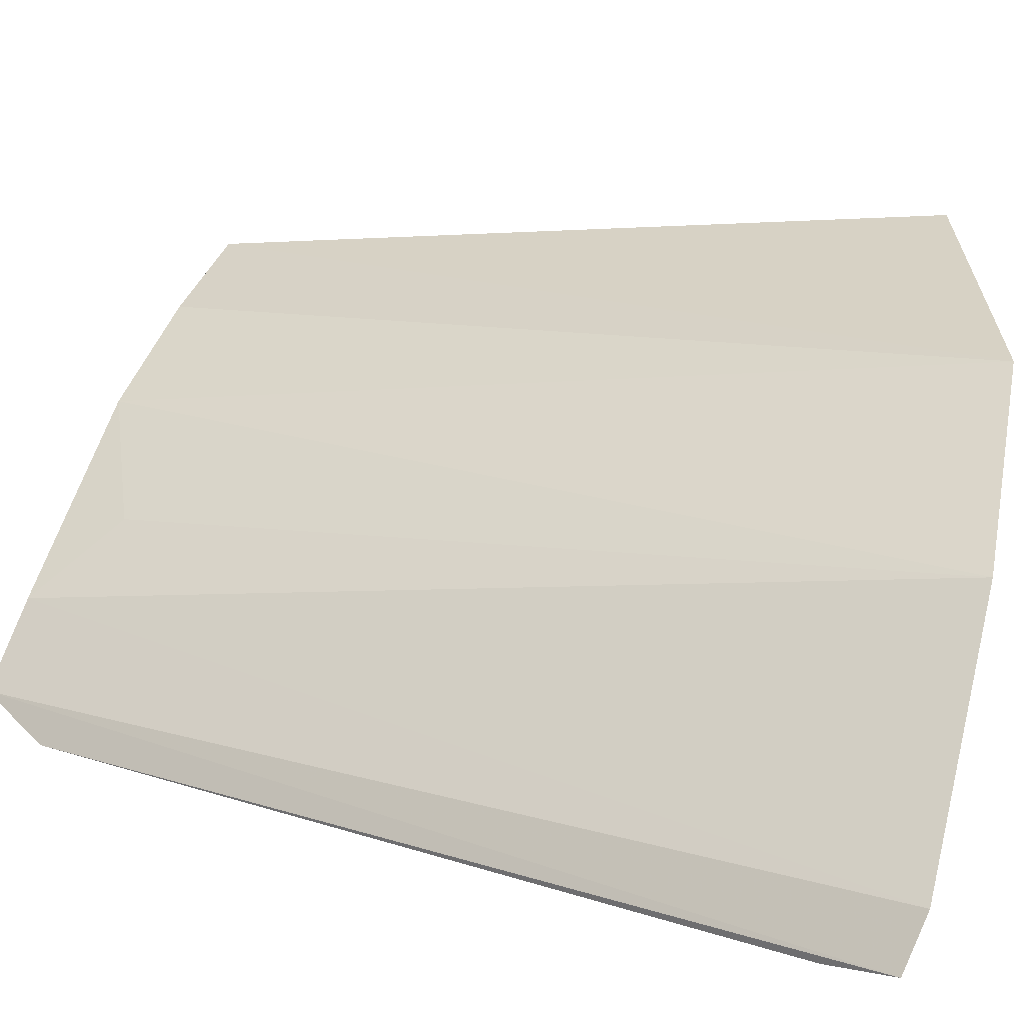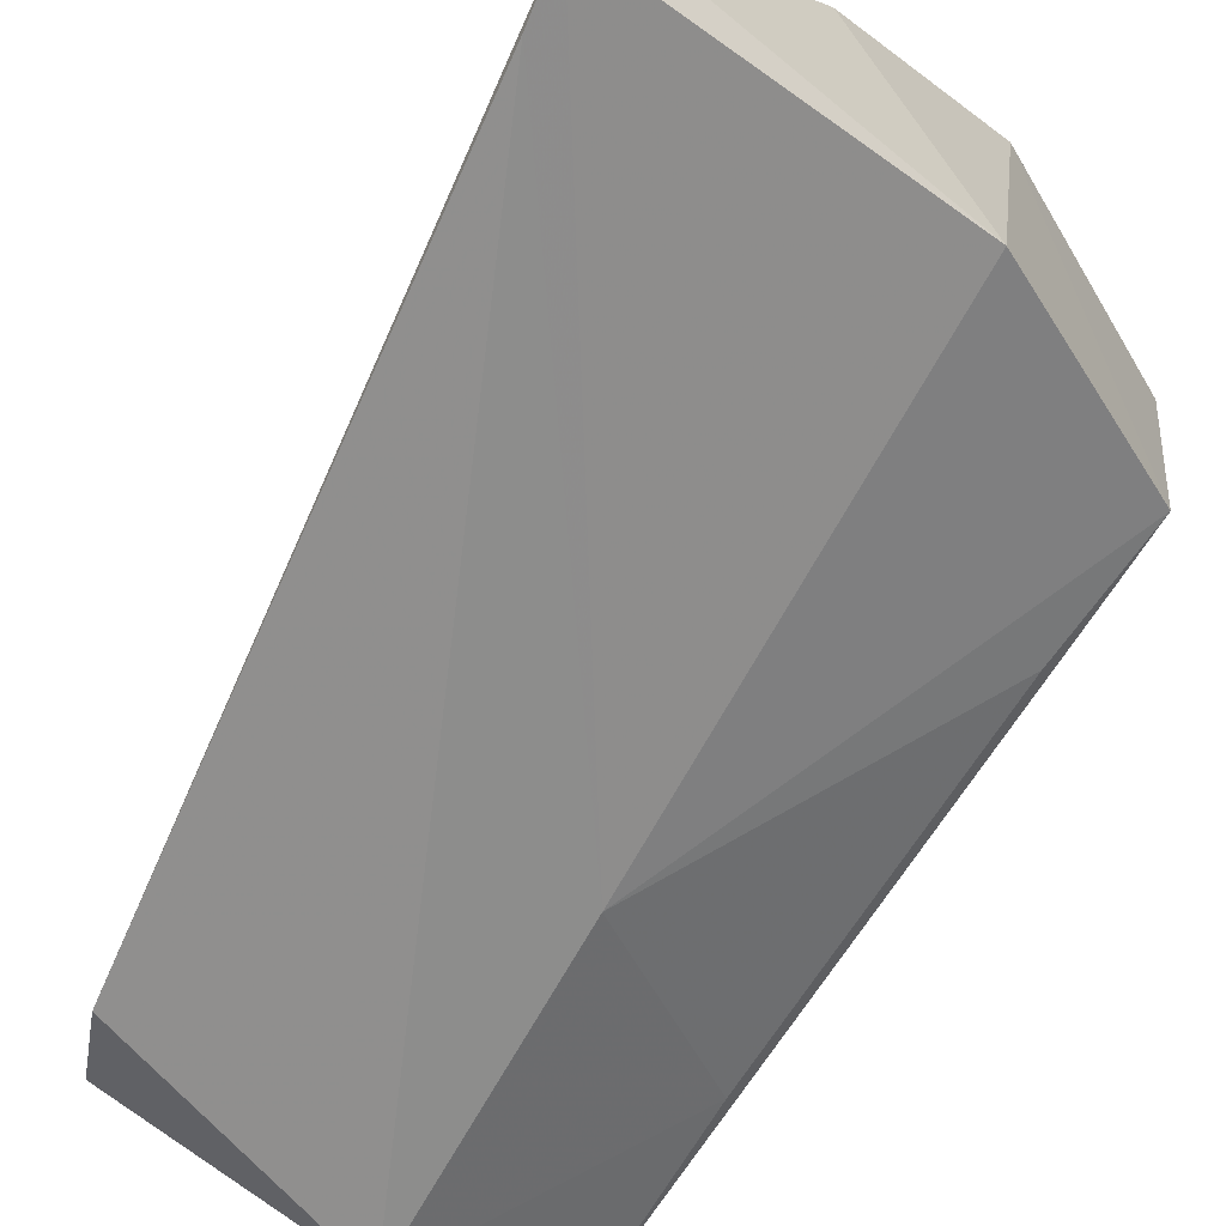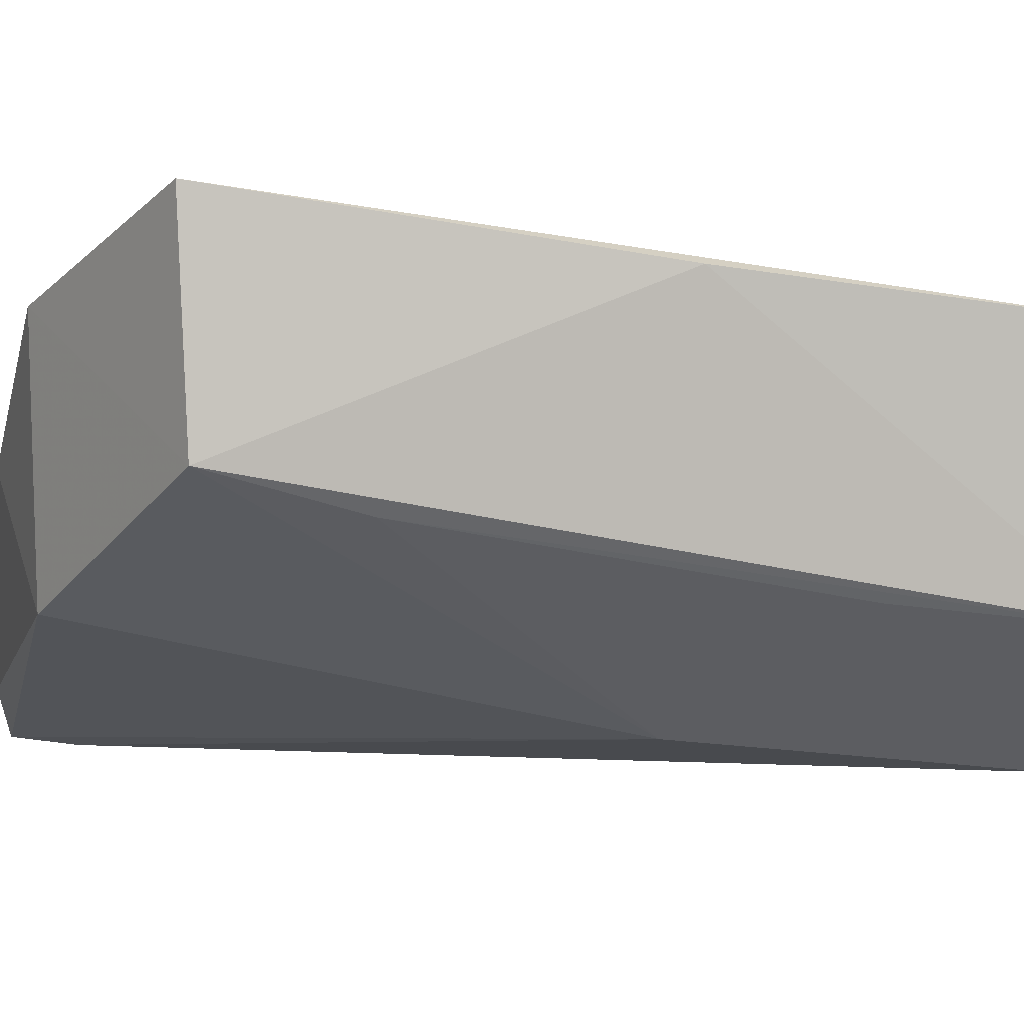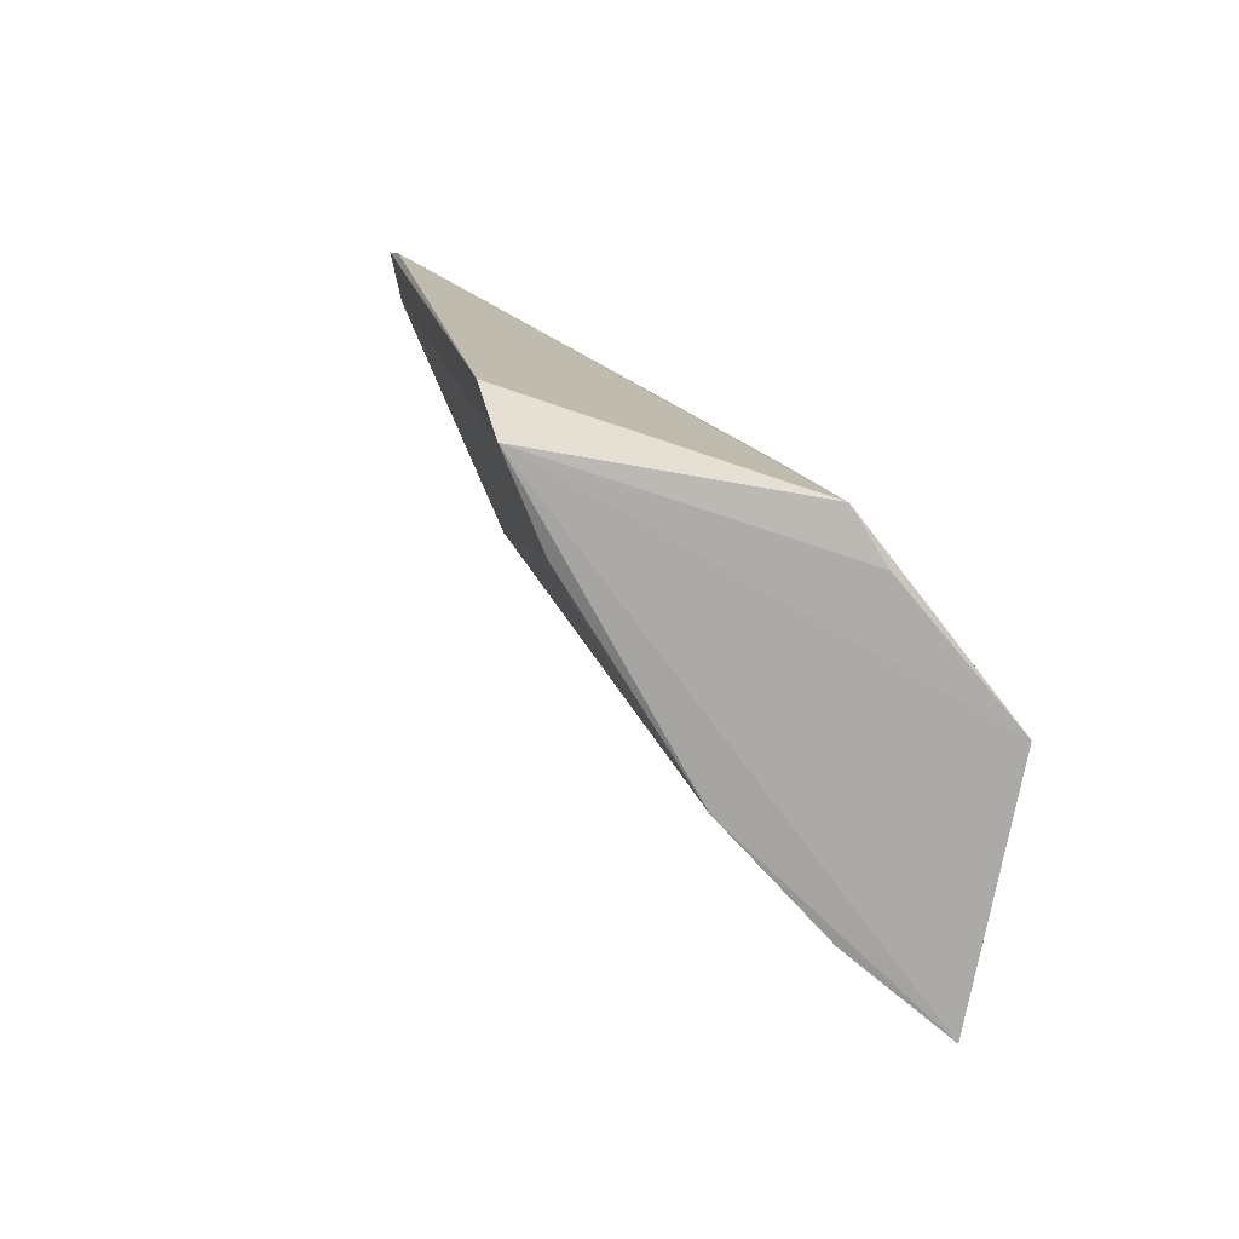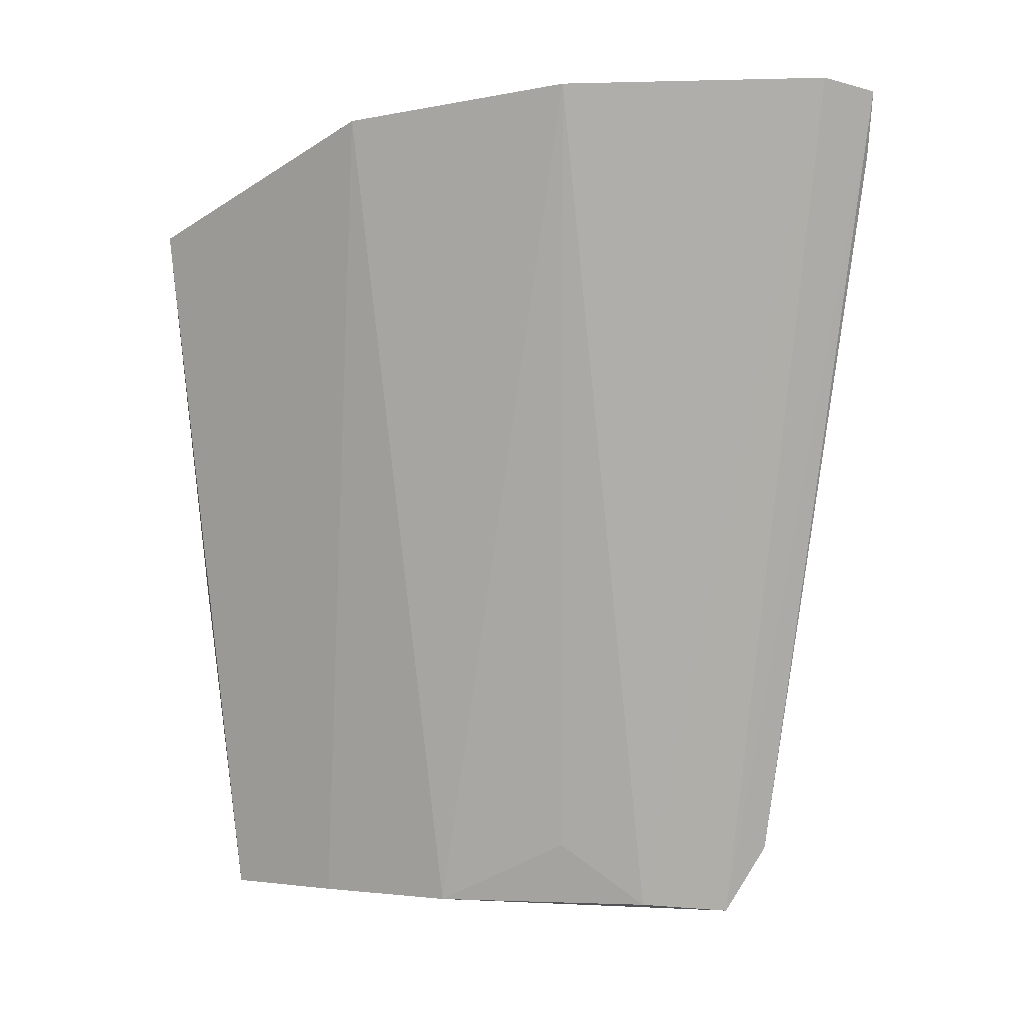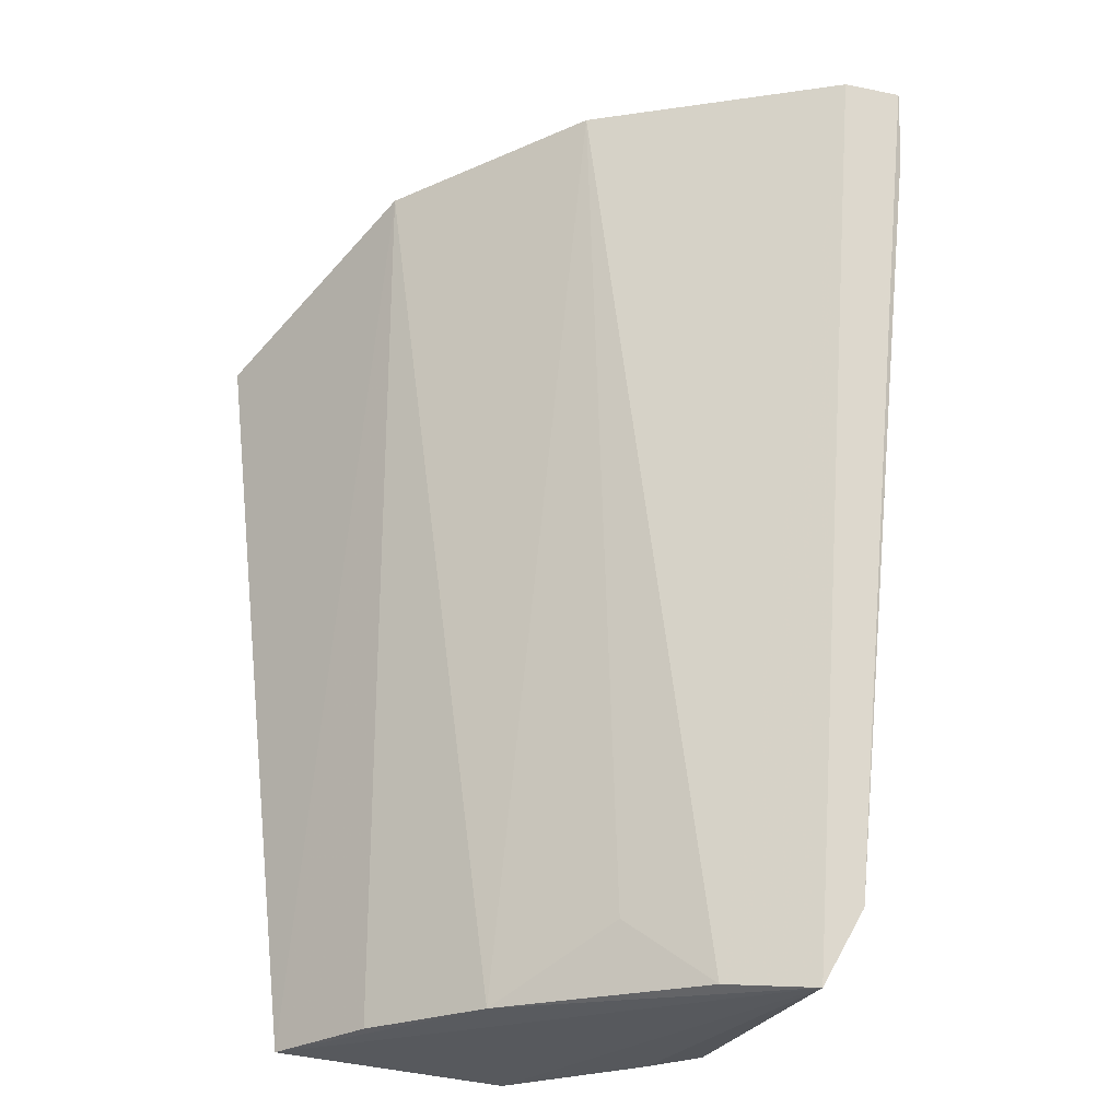
<metadata>
{"format":"obj","ext":"obj","renderer":"f3d","projection":"perspective","resolution":1024,"background":"white","views":[{"elev":18.8,"azim":-67.6,"up":"+Y"},{"elev":-64.2,"azim":-33.5,"up":"+Y"},{"elev":-4.1,"azim":82.0,"up":"+Y"},{"elev":-78.2,"azim":-20.1,"up":"+Z"},{"elev":5.0,"azim":-134.4,"up":"+Z"},{"elev":-26.3,"azim":-122.4,"up":"+Z"}]}
</metadata>
<code>
v -0.01713 0.03233 0.2123
v -0.009661 0.02721 0.2079
v -0.008789 0.03131 0.183
v -0.02506 0.02073 0.1829
v -0.03084 0.02005 0.2132
v -0.0101 0.02316 0.1827
v -0.01687 0.02782 0.1831
v -0.009038 0.03452 0.2083
v -0.01819 0.02367 0.212
v -0.02364 0.02825 0.2135
v -0.008492 0.03254 0.1947
v -0.01651 0.01915 0.1828
v -0.01263 0.02998 0.1831
v -0.02991 0.02161 0.2137
v -0.02294 0.02308 0.1832
v -0.02609 0.01975 0.1854
v -0.01497 0.02037 0.1827
v -0.01734 0.02012 0.1942
v -0.02078 0.0253 0.1855
v -0.03043 0.01979 0.2111
v -0.01039 0.02381 0.1894
v -0.01017 0.02597 0.2031
f 11 8 2
f 3 8 11
f 5 16 20
f 20 16 12
f 20 18 5
f 12 18 20
f 12 16 4
f 4 14 15
f 4 16 5
f 5 14 4
f 6 4 3
f 11 2 6
f 6 3 11
f 8 3 1
f 1 2 8
f 7 4 15
f 3 4 7
f 21 18 12
f 12 6 21
f 12 4 17
f 17 6 12
f 4 6 17
f 15 14 10
f 1 7 10
f 2 1 9
f 9 14 5
f 9 10 14
f 1 10 9
f 5 18 9
f 9 18 2
f 13 1 3
f 3 7 13
f 13 7 1
f 22 6 2
f 22 21 6
f 2 18 22
f 18 21 22
f 19 7 15
f 15 10 19
f 19 10 7

</code>
